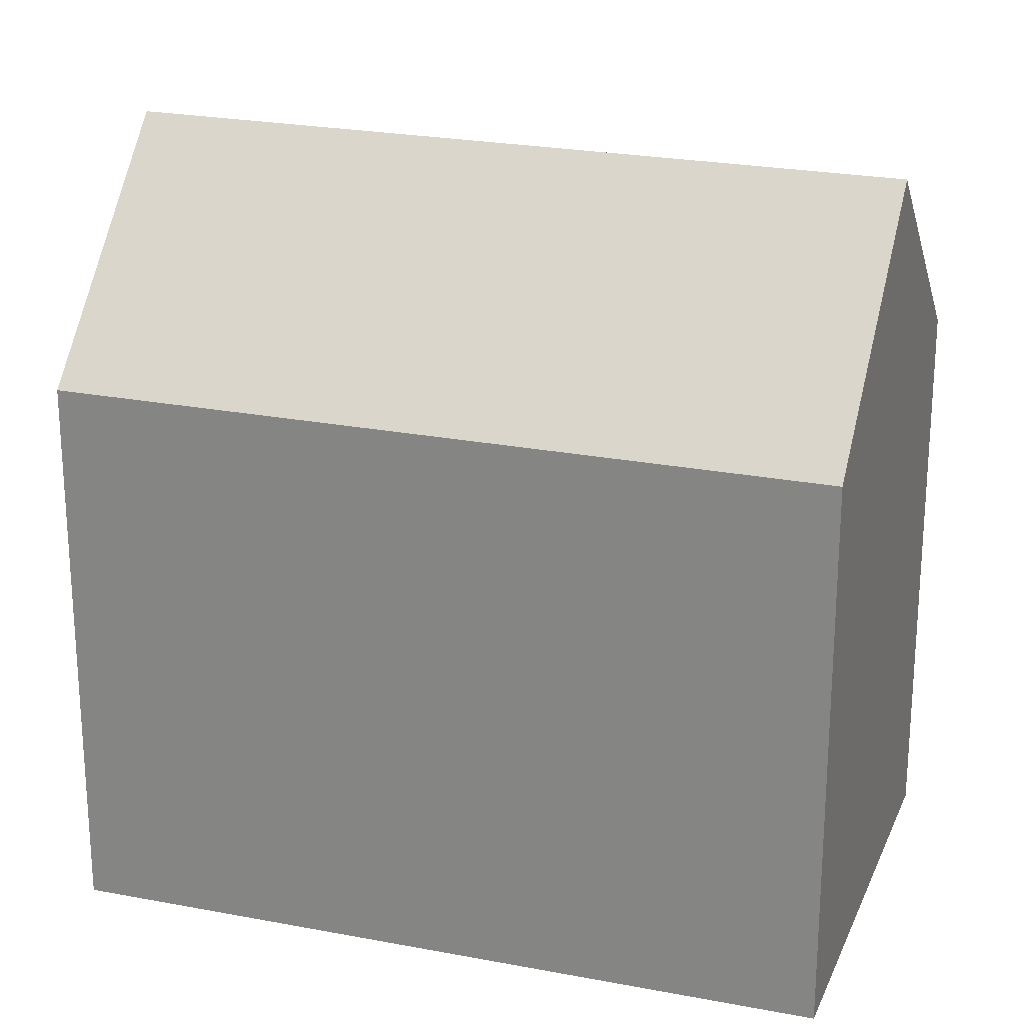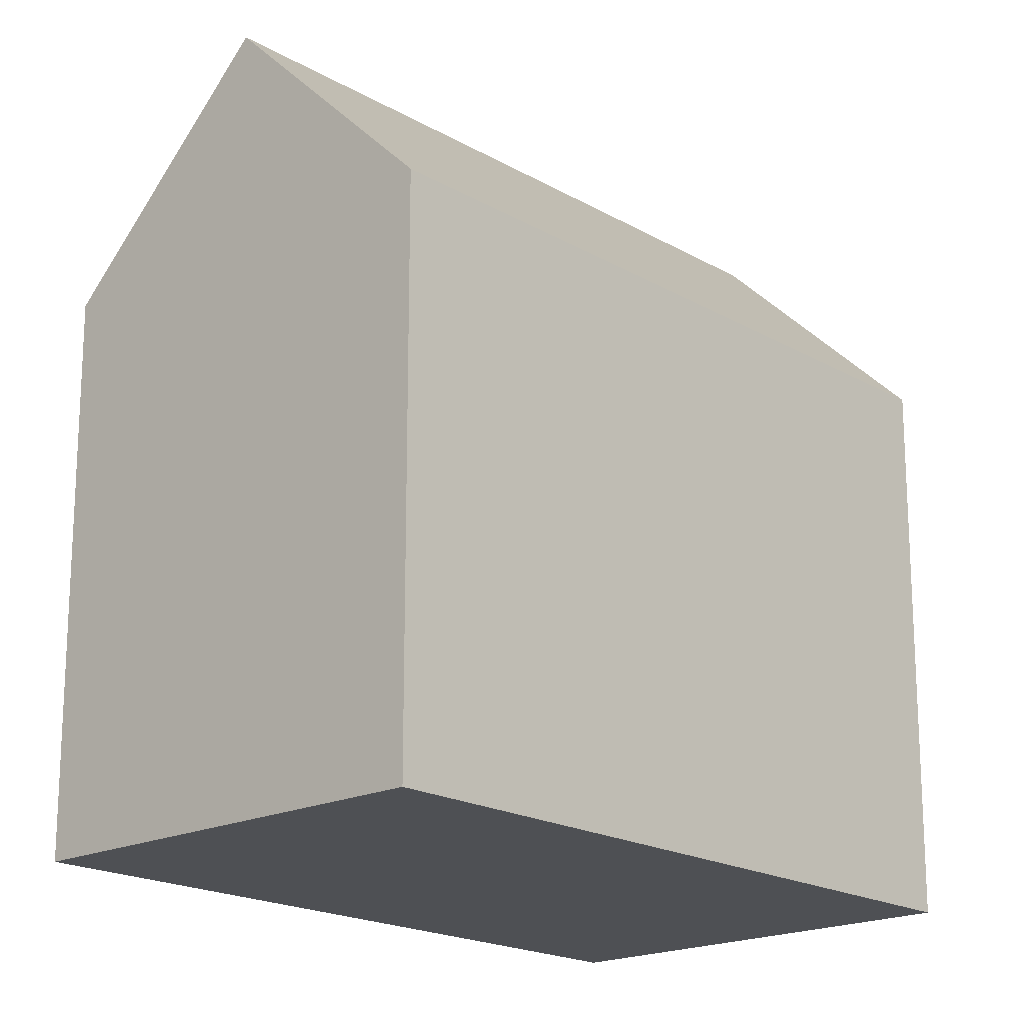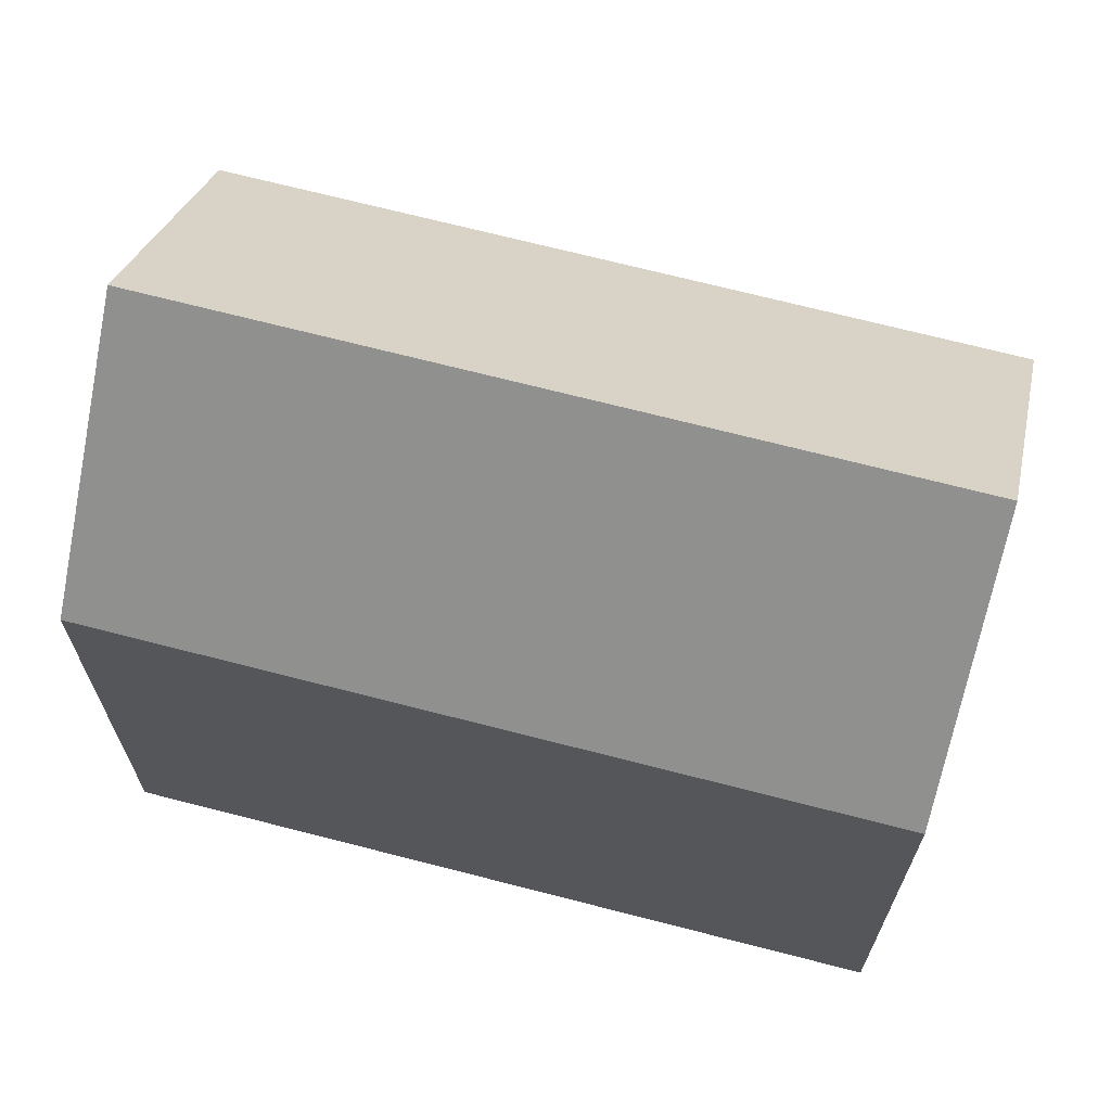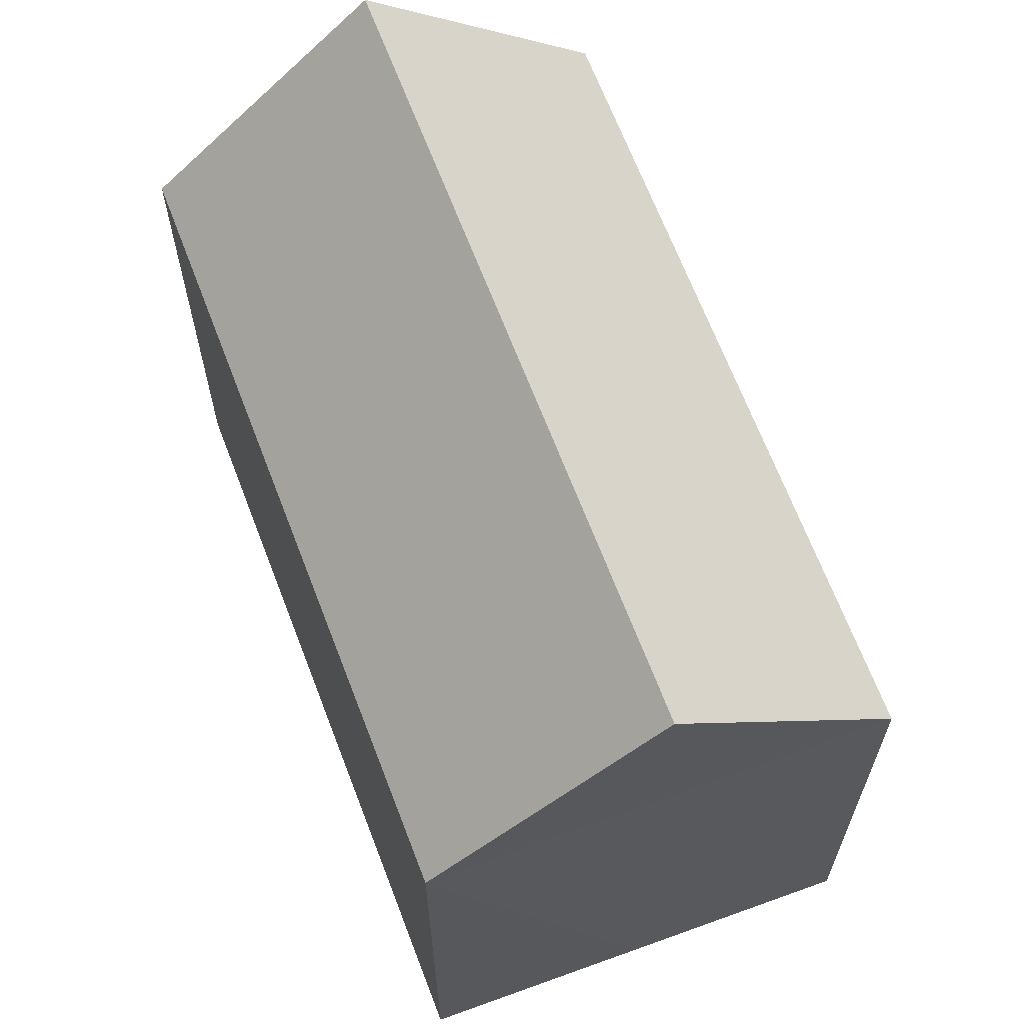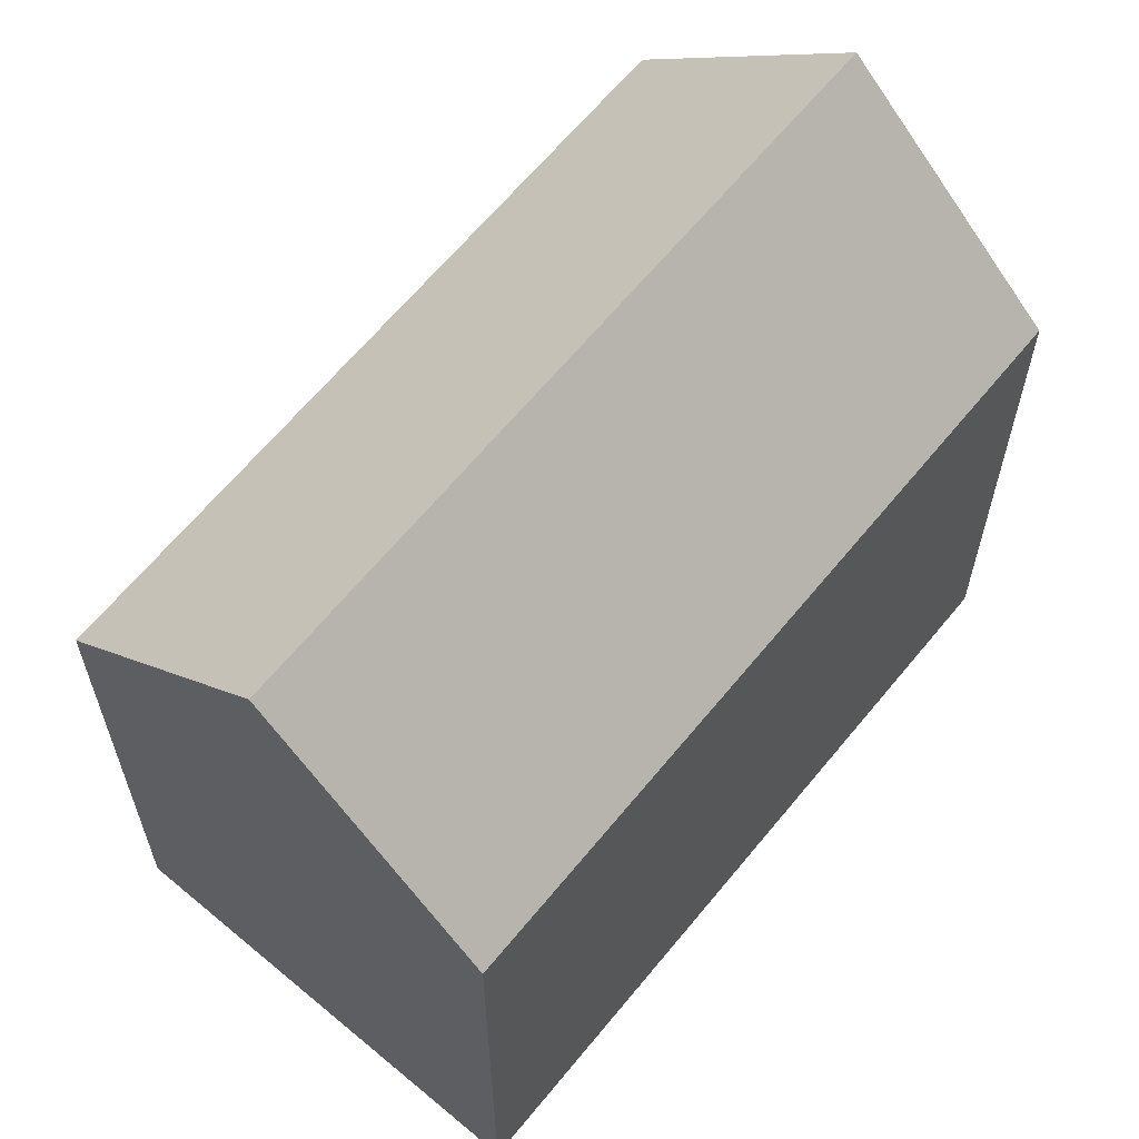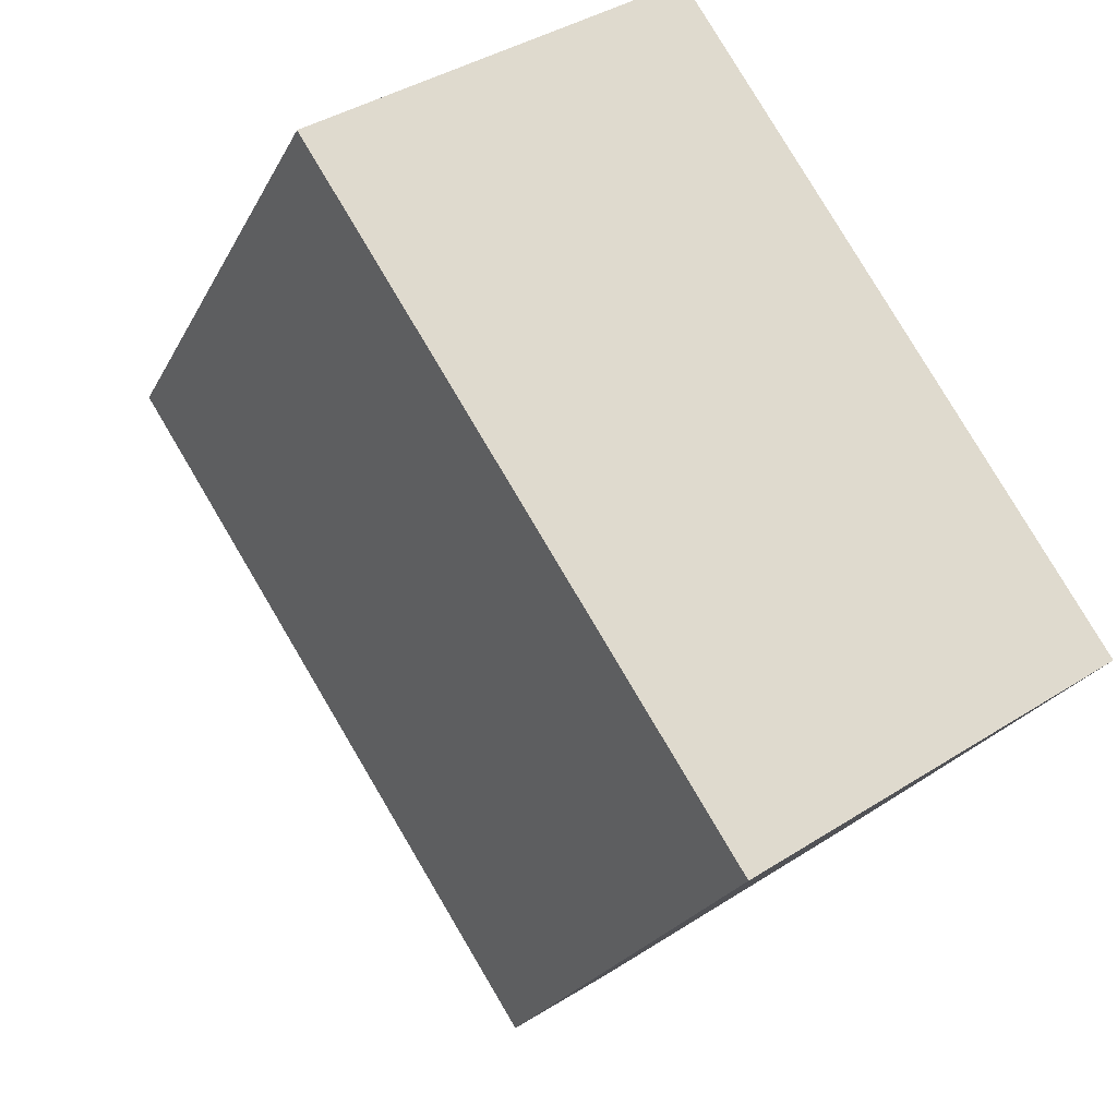
<metadata>
{"format":"obj","ext":"obj","renderer":"f3d","projection":"perspective","resolution":1024,"background":"white","views":[{"elev":23.9,"azim":-105.4,"up":"+Y"},{"elev":-18.8,"azim":-171.0,"up":"+Y"},{"elev":69.9,"azim":71.3,"up":"+Y"},{"elev":66.9,"azim":-54.1,"up":"+Y"},{"elev":64.3,"azim":6.1,"up":"+Y"},{"elev":-23.4,"azim":-21.3,"up":"+Z"}]}
</metadata>
<code>
v  15.32 19.54 -12.97
v  13.82 14.11 -0.193
v  20.09 14.11 -9.795
v  4.746 19.54 3.217
v  9.491 14.11 6.432
v  0 14.11 8.637e-16
v  10.93 14.54 -15.89
v  10.55 14.11 -16.14
v  9.491 -3.938e-16 6.432
v  20.09 5.998e-16 -9.795
v  13.82 1.182e-17 -0.193
v  15.32 7.941e-16 -12.97
v  10.55 9.884e-16 -16.14
v  10.93 9.73e-16 -15.89
v  0 0 0
v  4.746 -1.97e-16 3.217
g defaultobject
f 1 2 3
f 2 1 4
f 2 4 5
f 6 7 8
f 7 6 1
f 1 6 4
f 9 2 5
f 2 9 3
f 3 9 10
f 10 9 11
f 3 7 1
f 7 3 10
f 7 10 8
f 8 10 12
f 8 12 13
f 13 12 14
f 13 6 8
f 6 13 15
f 6 5 4
f 5 6 9
f 9 6 16
f 16 6 15
f 11 12 10
f 12 11 14
f 14 11 9
f 14 9 13
f 13 9 15
f 15 9 16

</code>
